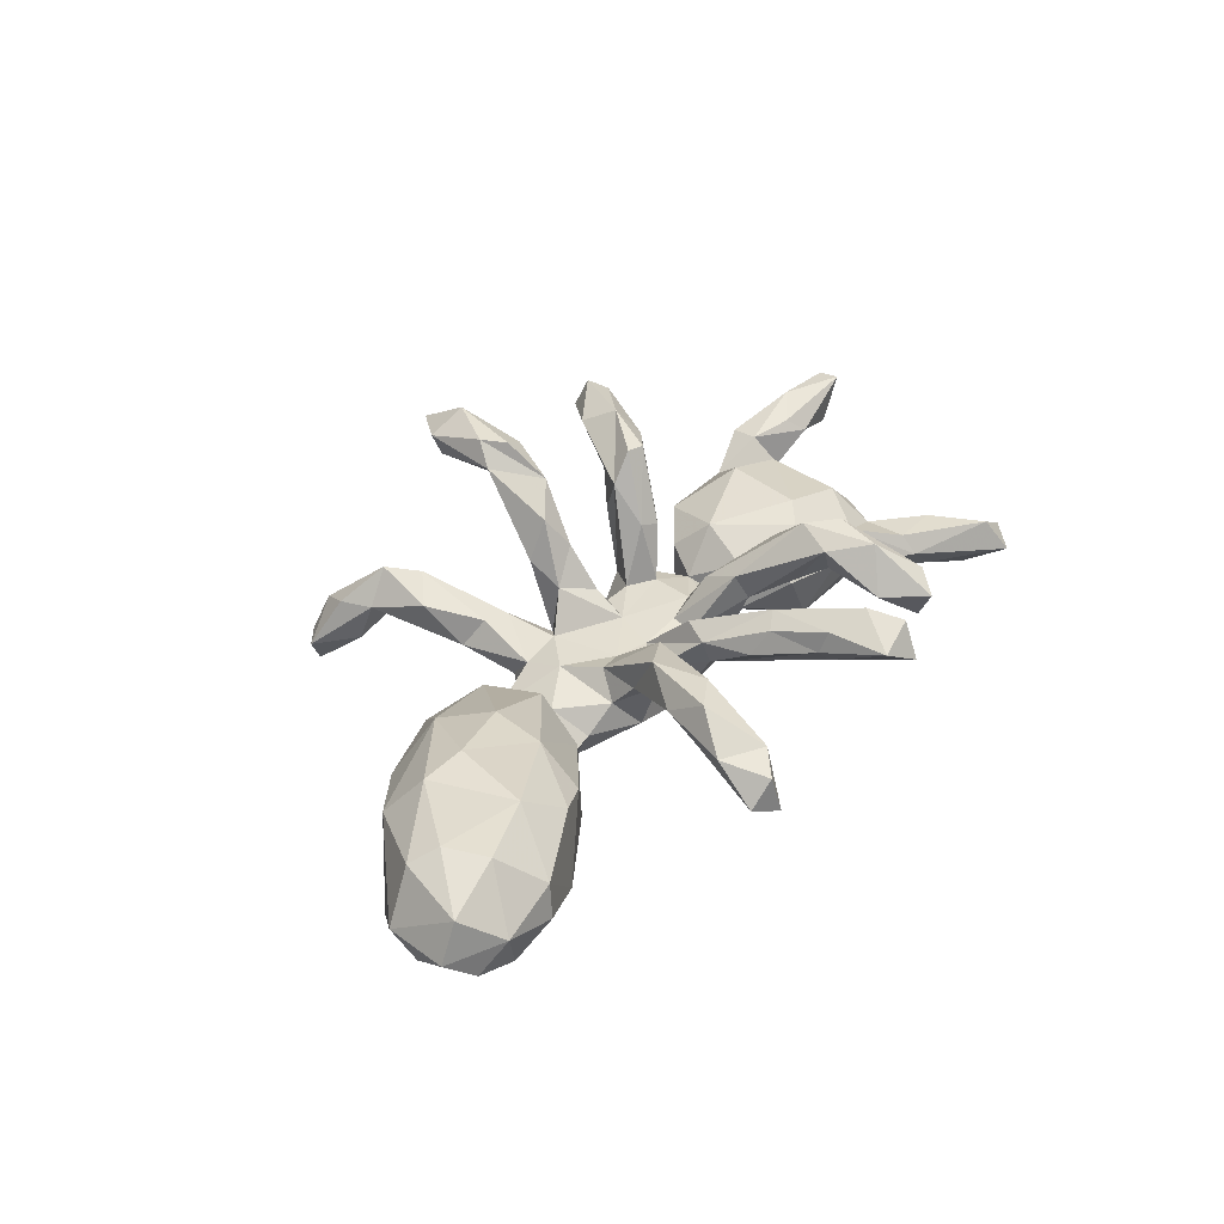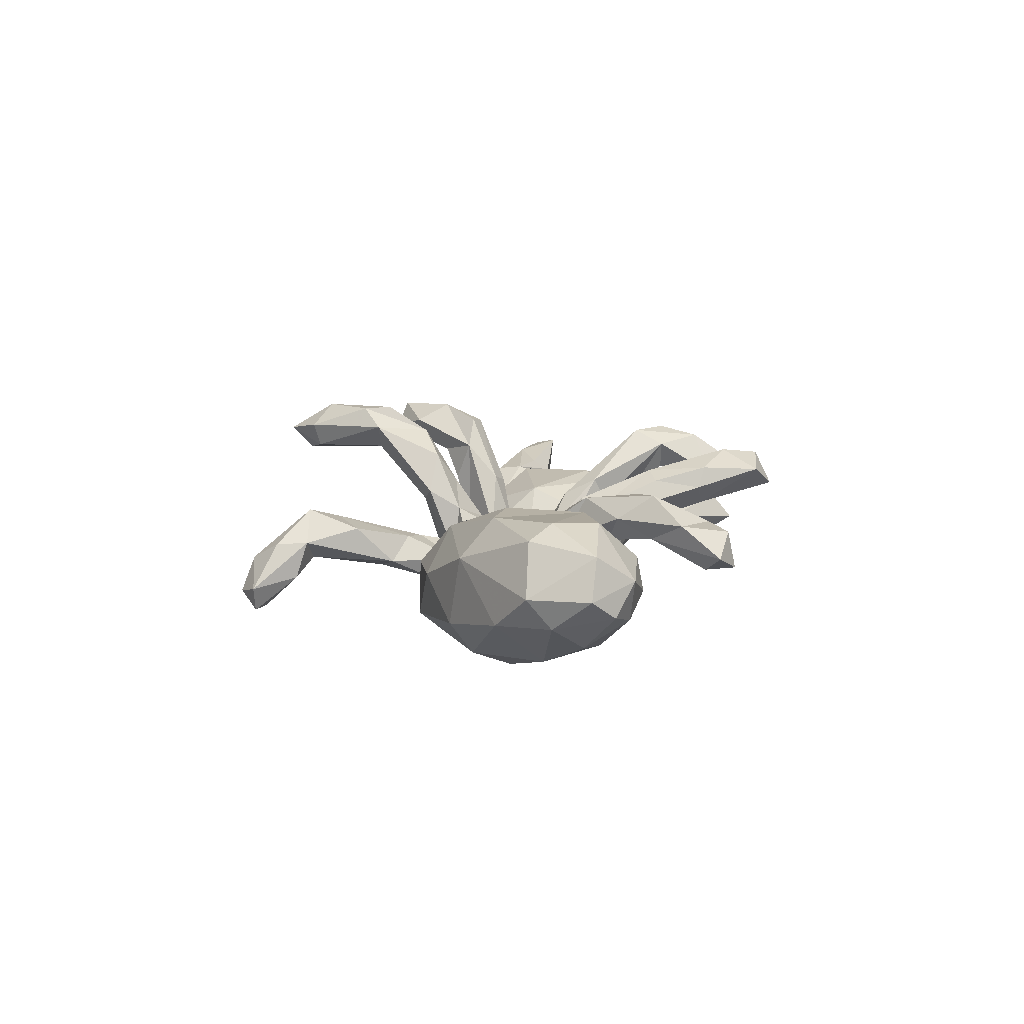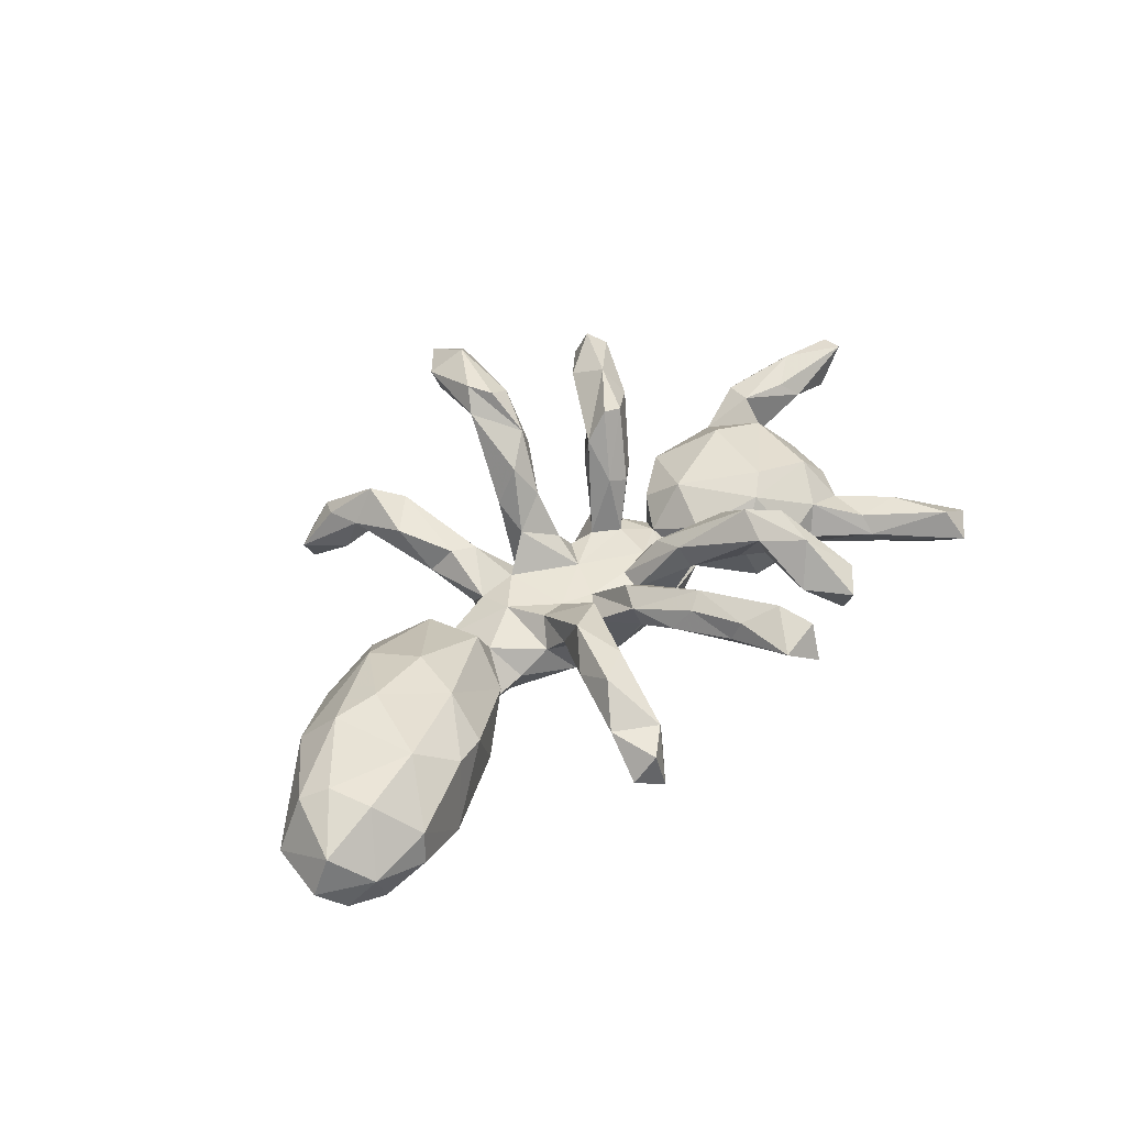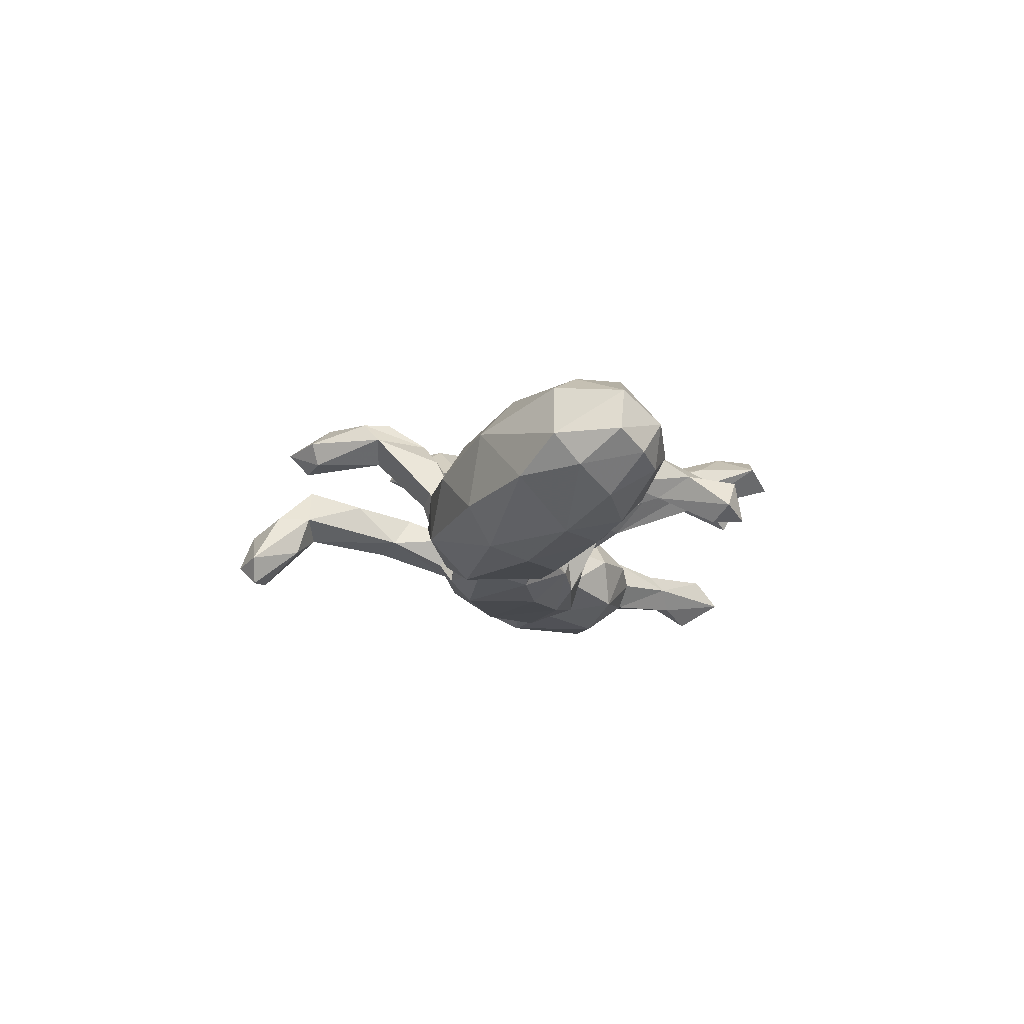
<metadata>
{"format":"obj","ext":"obj","renderer":"f3d","projection":"perspective","resolution":1024,"background":"white","views":[{"elev":38.5,"azim":-58.4,"up":"+Z"},{"elev":9.5,"azim":-84.1,"up":"+Z"},{"elev":45.7,"azim":-46.8,"up":"+Z"},{"elev":-10.2,"azim":-87.4,"up":"+Z"}]}
</metadata>
<code>
v -0.09065 0.1401 -0.1748
v 0.1402 0.1068 -0.1827
v 0.03966 -0.04666 -0.1806
v 0.234 0.01787 -0.1864
v -0.4792 -0.05688 -0.1675
v -0.5891 -0.006173 -0.165
v -0.3768 0.1265 -0.1696
v -0.08739 -0.000943 -0.1776
v 0.4524 -0.1178 -0.1754
v 0.4451 0.05913 -0.1739
v -0.2464 0.1057 -0.1337
v -0.3769 -0.02452 -0.169
v 0.5495 -0.0871 -0.1766
v -0.2198 0.5905 -0.1517
v 0.07023 0.1854 -0.1362
v -0.6097 0.06525 -0.1387
v -0.1319 0.1771 -0.1373
v 0.335 -0.01156 -0.1541
v 0.5802 0.08559 -0.143
v 0.4481 0.126 -0.1412
v -0.3068 0.1736 -0.1331
v -0.196 0.01263 -0.156
v 0.3296 0.05649 -0.1372
v 0.377 -0.1667 -0.1245
v -0.6045 -0.139 -0.1314
v -0.186 0.6285 -0.1154
v 0.6372 0.01397 -0.1395
v 0.2193 0.1269 -0.1522
v -0.4441 0.1944 -0.0987
v -0.2001 -0.02037 -0.08999
v 0.2258 -0.0764 -0.1562
v -0.1696 0.5765 -0.1496
v -0.4062 -0.1362 -0.06643
v -0.5809 -0.227 -0.04561
v -0.1165 0.5701 -0.08411
v 0.713 -0.3582 -0.1397
v -0.6727 -0.1857 -0.103
v 0.1527 -0.1043 -0.0811
v -0.2722 -0.01402 -0.1069
v 0.5246 -0.1941 -0.1134
v -0.04514 0.1973 -0.1149
v 0.4677 0.1708 -0.07705
v -0.7132 -0.08187 -0.1278
v 0.2764 -0.07755 -0.08595
v -0.805 -0.164 -0.0773
v -0.1109 0.2033 -0.1004
v 0.3121 0.09435 -0.09885
v 0.6342 -0.3172 -0.1078
v 0.004832 -0.08136 -0.1395
v 0.2146 0.1713 -0.05352
v -0.7998 0.000615 -0.04048
v -0.222 0.0459 -0.03859
v -0.08555 0.3335 -0.07186
v -0.6598 0.1034 -0.07031
v -0.1382 0.3006 -0.05394
v 0.6986 -0.2797 -0.09088
v -0.1933 0.5045 -0.08292
v 0.5752 -0.1858 -0.1098
v 0.7333 -0.4462 -0.08639
v -0.1577 0.6062 -0.04611
v -0.8547 -0.224 -0.009612
v -0.2816 0.1536 0.01618
v -0.0914 -0.06938 -0.1161
v -0.05801 0.2488 -0.008591
v -0.03983 -0.06885 -0.01655
v -0.2451 0.589 -0.1007
v -0.128 0.4791 -0.0487
v -0.4955 -0.1558 -0.1015
v 0.04724 0.2233 -0.04027
v 0.2379 0.1014 -0.03991
v -0.05076 0.2954 -0.04789
v -0.1388 -0.03449 -0.04867
v 0.09556 0.1797 -0.03721
v 0.2638 0.03531 -0.04513
v -0.8614 -0.1093 -0.03154
v 0.6915 0.1196 -0.03767
v 0.3327 -0.1584 -0.02857
v 0.09693 -0.06567 -0.02703
v -0.08817 -0.1045 -0.01276
v -0.1283 0.08675 -0.01931
v 0.1044 0.1256 -0.03364
v -0.05585 0.1459 -0.02306
v 0.1515 0.1704 -0.1144
v -0.7823 -0.2464 -0.02774
v -0.8701 -0.06362 0.02402
v 0.8044 -0.3932 -0.08611
v 0.2063 -0.05268 -0.04092
v 0.6537 -0.1008 -0.1046
v 0.4928 -0.2131 -0.06415
v -0.3996 0.1987 -0.001531
v -0.2452 -0.445 -0.03122
v -0.1815 0.4825 -0.008528
v -0.2271 0.1562 -0.07492
v 0.5889 -0.3056 -0.06314
v 0.2927 -0.06177 0.004055
v -0.3157 0.2117 -0.05571
v 0.2008 0.07224 -0.02488
v 0.06224 0.06653 -0.02377
v 0.1527 0.1117 -0.02618
v 0.6826 -0.2857 -0.0315
v -0.5541 0.1629 0.004567
v -0.294 -0.05659 -0.02295
v -0.2591 -0.383 -0.0348
v -0.16 -0.2663 0.04058
v 0.7195 -0.3993 -0.02722
v 0.6351 -0.1301 -0.0238
v 0.1084 -0.02155 -0.02075
v 0.07637 -0.09197 -0.06248
v -0.1248 0.1625 -0.04613
v 0.169 -0.1478 0.04109
v 0.6572 0.06455 -0.0377
v 0.6021 0.1544 -0.03486
v 0.59 -0.2739 -0.02886
v 0.179 -0.01242 -0.01956
v -0.3 -0.4137 -0.004712
v -0.04527 0.01191 -0.02083
v 0.522 -0.1914 -0.003552
v -0.7031 -0.2677 0.01093
v 0.01872 -0.0129 -0.02288
v 0.6038 -0.1889 -0.03571
v 0.3089 0.09642 -0.01776
v -0.1067 0.2705 -0.002203
v -0.007578 0.1813 -0.05963
v 0.404 0.1528 -0.004162
v 0.6779 -0.01137 -0.04686
v -0.1625 -0.1742 0.007583
v 0.008099 -0.1572 0.000862
v -0.0785 0.4725 -0.006184
v -0.2006 -0.3887 0.05858
v -0.1878 -0.3831 0.01484
v 0.227 -0.1209 0.03685
v -0.1546 0.3761 0.02095
v -0.2577 0.0422 0.02748
v 0.03831 -0.1844 -0.006786
v -0.196 0.5455 -0.009408
v 0.4332 -0.2037 -0.02879
v 0.7851 0.1395 0.03458
v 0.6095 0.03521 0.03431
v -0.1324 0.4844 0.05768
v -0.1341 -0.07755 0.003307
v -0.5326 -0.1906 0.08056
v 0.8946 0.08315 0.01305
v 0.6496 0.1491 0.04362
v -0.1056 0.005619 -0.003915
v -0.08336 0.4297 0.03661
v 0.5604 0.136 -0.00853
v -0.2306 -0.2692 0.02324
v -0.6874 0.08003 0.06288
v 0.84 0.0373 -0.000592
v 0.06784 0.1271 0.01605
v 0.408 -0.1219 0.05149
v -0.6891 -0.255 0.07285
v -0.8109 -0.2567 0.05054
v -0.8951 -0.1836 0.02663
v 0.07303 -0.1191 0.03832
v -0.1078 -0.2038 0.03227
v -0.2145 -0.1954 0.06242
v 0.001753 0.1712 0.04487
v 0.000521 -0.244 0.05923
v -0.05617 -0.08598 0.06233
v -0.2778 -0.3333 0.05928
v 0.7504 0.0346 0.02791
v -0.2583 -0.4295 0.04672
v 0.7234 0.06743 0.05386
v 0.06602 -0.3706 0.05691
v 0.3342 0.03092 0.04158
v 0.5764 -0.1174 0.03766
v 0.1192 -0.2997 0.07679
v -0.8624 -0.1895 0.1035
v 0.4581 -0.08668 0.06848
v 0.01833 -0.1031 0.06831
v 0.8809 0.03031 0.0894
v 0.2082 0.1743 0.1597
v 0.5021 0.06675 0.06461
v 0.2929 -0.4432 0.04067
v -0.4675 0.1262 0.08629
v 0.04876 0.2555 0.05891
v 0.2813 -0.4713 0.1024
v -0.4577 -0.1633 0.05243
v -0.2215 -0.2715 0.1143
v 0.2375 -0.2172 0.07014
v -0.01177 -0.1508 0.05782
v 0.06745 0.1867 0.1003
v 0.02452 -0.2697 0.1102
v 0.8876 0.07465 0.08112
v 0.1533 -0.1254 0.09183
v 0.003985 0.2373 0.08189
v 0.2447 -0.2742 0.113
v 0.08186 0.2363 0.06367
v 0.7897 0.1047 0.07466
v -0.6133 -0.1499 0.1422
v 0.1275 -0.4465 0.08811
v -0.1474 -0.1245 0.09628
v -0.1467 -0.237 0.1061
v 0.1659 -0.05593 0.05564
v -0.4431 -0.07775 0.1079
v 0.03238 -0.3654 0.09499
v -0.4217 0.02792 0.1129
v 0.2426 0.09634 0.07543
v 0.1266 0.2703 0.1547
v -0.8131 -0.06277 0.1209
v -0.7491 -0.186 0.1458
v 0.3297 -0.3712 0.08778
v -0.6476 0.01938 0.1349
v 0.2836 0.1262 0.0745
v 0.2728 -0.1806 0.08515
v 0.04404 -0.3774 0.1387
v 0.1446 -0.4317 0.1249
v -0.5595 0.004031 0.1401
v 0.2896 -0.2561 0.1261
v 0.2258 -0.3885 0.1009
v -0.7727 -0.1023 0.1474
v 0.3277 -0.4275 0.1225
v 0.06258 -0.2535 0.1281
v 0.03853 0.2249 0.1605
v 0.2061 0.1111 0.08751
v 0.2294 0.2043 0.08193
v 0.1026 -0.5256 0.09899
v 0.3159 -0.2647 0.164
v 0.2969 0.1977 0.1276
v 0.1041 -0.4191 0.1724
v 0.2688 -0.3539 0.1843
v 0.3905 0.299 0.1515
v 0.2676 0.2345 0.1437
v 0.2422 -0.2172 0.1972
v 0.2179 -0.2771 0.1683
v 0.107 0.3672 0.1698
v 0.1077 0.5097 0.1711
v 0.1637 0.5403 0.1586
v 0.04188 -0.4934 0.1372
v 0.1164 -0.492 0.1662
v 0.3786 0.3712 0.1842
v 0.1991 0.5298 0.2115
v 0.175 0.4463 0.1796
v 0.2852 0.1565 0.2116
v 0.2621 -0.1469 0.1285
v 0.285 -0.2746 0.2025
v 0.09202 0.5204 0.2186
v 0.05434 0.363 0.2188
v 0.1603 0.5843 0.2037
v 0.1465 0.3513 0.233
v 0.09815 0.2594 0.2084
v 0.3023 0.3072 0.2084
v 0.2504 0.1689 0.217
v 0.4224 0.32 0.2146
v 0.3463 0.1978 0.1927
v 0.3926 0.3496 0.2395
v 0.09729 0.3435 0.2611
v 0.324 0.2418 0.2435
v 0.1536 0.4898 0.2602
v 0.0807 0.3977 0.259
v 0.639 0.09679 0.05009
f 170 138 174
f 148 204 176
f 144 193 160
f 196 133 198
f 150 183 158
f 174 166 170
f 236 114 195
f 198 176 209
f 209 176 204
f 206 131 236
f 236 195 225
f 195 186 225
f 196 198 209
f 204 191 209
f 204 148 201
f 210 181 206
f 110 181 226
f 110 226 186
f 168 155 214
f 171 214 155
f 171 182 214
f 194 160 193
f 191 196 209
f 204 201 212
f 191 204 212
f 181 210 188
f 203 210 219
f 181 188 226
f 182 184 214
f 182 159 184
f 156 160 194
f 4 18 31
f 9 18 10
f 13 9 10
f 13 27 88
f 21 7 29
f 11 21 93
f 11 7 21
f 1 22 11
f 1 11 17
f 8 1 2
f 4 2 28
f 4 28 23
f 18 4 23
f 23 10 18
f 13 10 27
f 10 19 27
f 93 17 11
f 46 1 17
f 1 46 41
f 15 1 41
f 2 1 15
f 28 2 83
f 2 15 83
f 23 28 47
f 20 10 23
f 19 10 20
f 14 57 66
f 14 32 57
f 26 14 66
f 32 14 26
f 32 26 35
f 15 73 81
f 83 15 81
f 47 50 70
f 125 27 111
f 41 46 55
f 53 41 55
f 41 53 71
f 41 71 64
f 15 41 123
f 15 123 69
f 15 69 73
f 20 47 42
f 19 20 42
f 112 19 42
f 27 19 111
f 19 112 76
f 53 128 71
f 53 55 67
f 57 32 67
f 135 66 92
f 66 57 92
f 32 35 67
f 67 35 128
f 26 66 60
f 26 60 35
f 43 25 37
f 25 68 34
f 25 5 68
f 16 43 51
f 6 43 16
f 6 25 43
f 68 12 33
f 47 28 50
f 20 23 47
f 50 28 83
f 120 106 167
f 120 58 106
f 168 214 221
f 184 207 214
f 246 223 245
f 236 225 237
f 219 236 237
f 203 219 213
f 213 219 237
f 225 226 222
f 188 211 226
f 213 237 222
f 226 211 222
f 214 207 221
f 222 211 178
f 208 221 231
f 207 230 221
f 218 208 231
f 231 221 230
f 230 218 231
f 250 233 240
f 240 238 250
f 238 251 250
f 234 233 241
f 241 233 250
f 232 247 245
f 247 232 243
f 249 245 247
f 247 243 249
f 241 250 248
f 251 248 250
f 238 239 251
f 246 245 249
f 200 241 242
f 242 241 248
f 239 215 242
f 251 239 242
f 251 242 248
f 235 246 249
f 243 173 249
f 173 244 249
f 249 244 235
f 225 222 237
f 54 51 148
f 102 52 133
f 80 72 144
f 72 140 144
f 65 119 116
f 119 78 107
f 87 114 131
f 38 87 131
f 38 44 87
f 87 44 74
f 44 95 74
f 58 88 106
f 101 54 148
f 52 72 80
f 116 80 144
f 98 116 119
f 98 119 107
f 114 98 107
f 97 98 114
f 114 74 97
f 87 74 114
f 88 125 106
f 93 62 133
f 52 93 133
f 93 52 80
f 109 93 80
f 109 80 82
f 116 82 80
f 98 82 116
f 98 81 150
f 98 150 158
f 99 98 97
f 99 81 98
f 82 98 158
f 90 29 101
f 74 70 97
f 121 74 166
f 125 111 138
f 62 96 90
f 29 90 96
f 123 82 158
f 81 73 150
f 83 99 50
f 83 81 99
f 97 70 199
f 70 50 205
f 74 47 70
f 47 121 124
f 111 76 162
f 55 109 122
f 109 82 64
f 122 109 64
f 123 158 187
f 69 123 187
f 82 123 64
f 205 50 220
f 42 47 124
f 146 42 124
f 111 19 76
f 76 149 162
f 149 76 142
f 132 55 122
f 64 71 145
f 121 47 74
f 123 41 64
f 112 42 146
f 157 161 180
f 188 175 211
f 175 178 211
f 203 188 210
f 193 180 194
f 157 180 193
f 141 179 196
f 141 196 191
f 212 202 191
f 175 188 203
f 184 159 197
f 201 169 212
f 212 169 202
f 192 168 208
f 208 168 221
f 197 207 184
f 129 104 194
f 180 129 194
f 161 129 180
f 152 141 191
f 202 152 191
f 175 203 213
f 178 175 213
f 178 213 222
f 163 129 161
f 165 192 218
f 230 165 218
f 165 230 197
f 186 226 225
f 219 206 236
f 210 206 219
f 244 216 235
f 173 216 244
f 235 199 205
f 216 199 235
f 183 242 215
f 205 246 235
f 205 220 246
f 239 187 215
f 217 173 224
f 246 220 223
f 220 224 223
f 200 227 241
f 224 243 232
f 224 173 243
f 227 234 241
f 224 232 223
f 223 232 245
f 228 239 238
f 228 227 239
f 229 227 228
f 227 229 234
f 240 228 238
f 229 240 233
f 229 228 240
f 234 229 233
f 218 192 208
f 207 197 230
f 227 187 239
f 76 112 137
f 71 128 145
f 92 55 132
f 67 55 92
f 53 67 128
f 60 135 139
f 128 60 139
f 128 35 60
f 45 84 61
f 45 37 84
f 84 37 34
f 36 86 59
f 45 61 75
f 45 43 37
f 37 25 34
f 48 59 94
f 48 36 59
f 51 43 75
f 43 45 75
f 48 58 56
f 36 48 56
f 86 36 56
f 51 75 85
f 33 12 39
f 33 39 102
f 24 40 89
f 89 40 94
f 57 67 92
f 60 66 135
f 108 38 78
f 95 44 77
f 108 78 119
f 113 120 117
f 110 38 131
f 78 38 110
f 134 108 155
f 108 119 155
f 65 127 182
f 119 65 182
f 79 63 65
f 72 63 79
f 140 72 79
f 100 56 120
f 100 120 113
f 94 113 117
f 89 94 117
f 24 89 136
f 136 89 117
f 77 24 136
f 127 108 134
f 140 79 126
f 126 79 156
f 56 100 86
f 86 100 105
f 113 105 100
f 113 94 105
f 33 102 179
f 59 86 105
f 94 59 105
f 34 68 33
f 34 33 179
f 85 75 154
f 103 147 104
f 40 48 94
f 40 58 48
f 30 63 72
f 22 63 30
f 49 127 65
f 63 49 65
f 49 108 127
f 49 38 108
f 24 77 44
f 40 13 58
f 56 58 120
f 102 39 52
f 39 30 52
f 39 22 30
f 52 30 72
f 31 44 38
f 44 18 24
f 29 54 101
f 29 16 54
f 27 125 88
f 21 29 96
f 93 96 62
f 21 96 93
f 46 17 109
f 17 93 109
f 55 46 109
f 9 40 24
f 13 88 58
f 6 5 25
f 5 12 68
f 16 51 54
f 6 12 5
f 8 63 22
f 63 3 49
f 8 3 63
f 49 31 38
f 3 31 49
f 12 6 7
f 12 11 39
f 31 18 44
f 18 9 24
f 40 9 13
f 7 16 29
f 7 6 16
f 12 7 11
f 11 22 39
f 1 8 22
f 3 8 2
f 3 2 4
f 3 4 31
f 216 99 97
f 107 195 114
f 107 78 186
f 117 120 167
f 162 252 111
f 252 162 164
f 138 111 252
f 146 138 252
f 138 146 174
f 124 166 174
f 121 166 124
f 199 70 205
f 50 99 173
f 99 216 173
f 216 97 199
f 62 176 198
f 62 90 176
f 101 176 90
f 106 125 138
f 167 106 138
f 167 138 170
f 166 151 170
f 74 95 166
f 133 62 198
f 101 148 176
f 151 167 170
f 166 95 151
f 131 114 236
f 107 186 195
f 160 116 144
f 117 167 151
f 77 136 151
f 136 117 151
f 164 162 172
f 158 215 187
f 158 183 215
f 183 200 242
f 183 189 200
f 220 217 224
f 190 164 172
f 185 190 172
f 185 137 190
f 185 142 137
f 142 185 172
f 200 189 227
f 177 187 227
f 189 177 227
f 115 91 163
f 161 115 163
f 91 129 163
f 169 153 202
f 154 61 153
f 153 152 202
f 153 118 152
f 118 34 152
f 154 153 169
f 34 141 152
f 161 147 115
f 129 130 104
f 134 165 197
f 192 165 168
f 85 169 201
f 154 169 85
f 157 147 161
f 252 164 190
f 190 143 252
f 137 143 190
f 126 147 157
f 126 104 147
f 104 156 194
f 104 126 156
f 159 134 197
f 165 134 168
f 168 134 155
f 148 85 201
f 148 51 85
f 179 102 196
f 102 133 196
f 140 126 157
f 156 65 160
f 127 159 182
f 127 134 159
f 181 131 206
f 140 157 193
f 144 140 193
f 65 116 160
f 119 171 155
f 181 110 131
f 95 77 151
f 34 179 141
f 156 79 65
f 119 182 171
f 78 110 186
f 84 34 118
f 128 139 145
f 132 122 145
f 145 122 64
f 76 137 142
f 50 217 220
f 177 69 187
f 75 61 154
f 103 130 91
f 130 103 104
f 147 103 115
f 61 84 153
f 84 118 153
f 103 91 115
f 91 130 129
f 135 92 139
f 92 132 139
f 132 145 139
f 137 112 143
f 69 177 189
f 143 146 252
f 112 146 143
f 146 124 174
f 217 50 173
f 73 69 189
f 73 189 150
f 150 189 183
f 172 149 142
f 149 172 162

</code>
